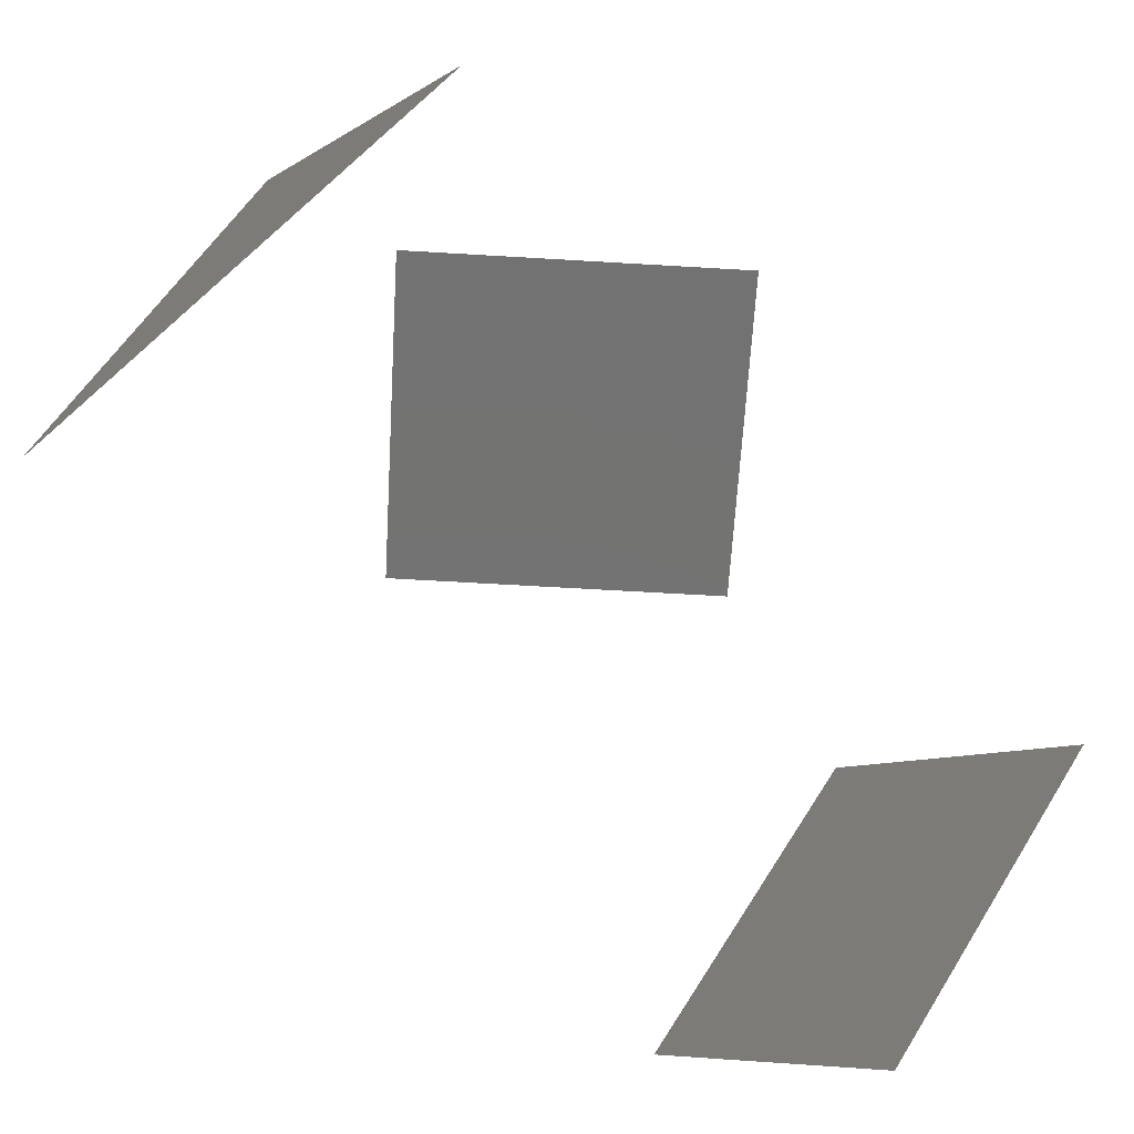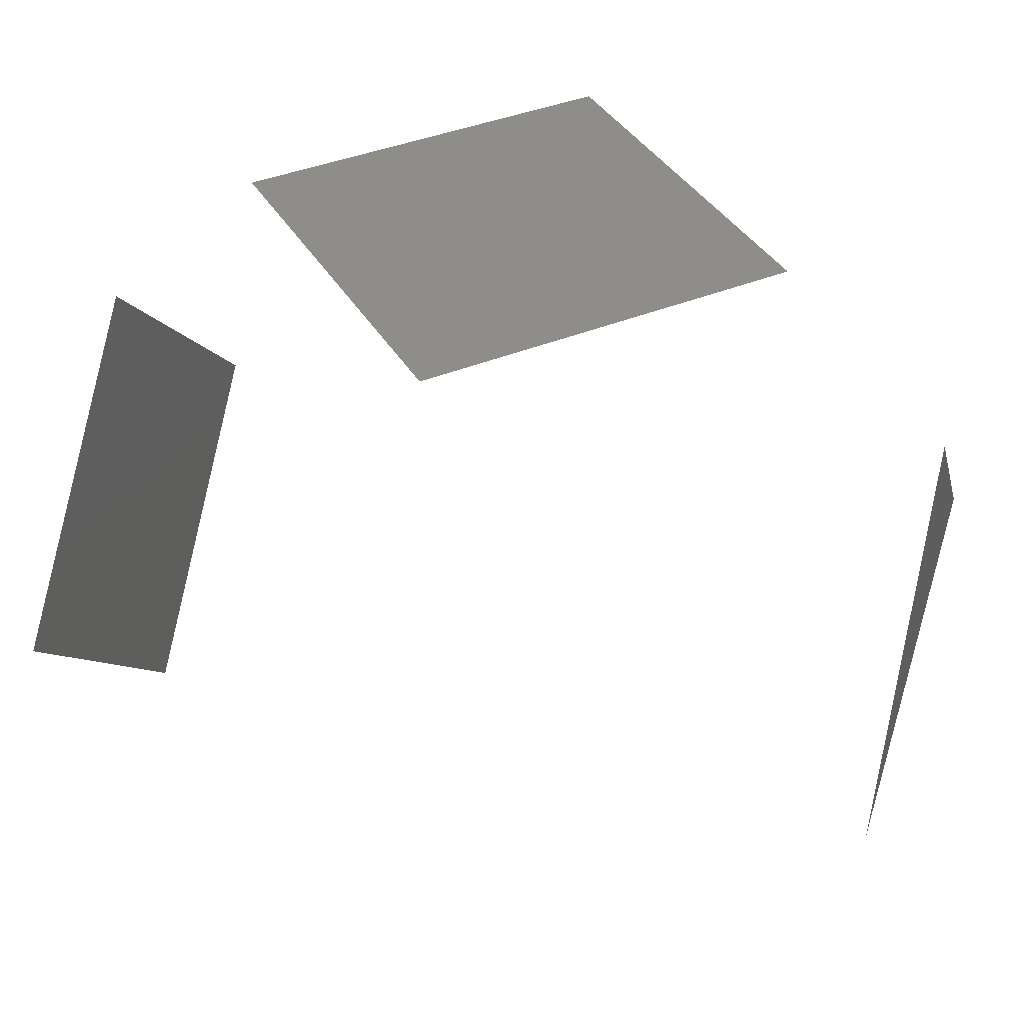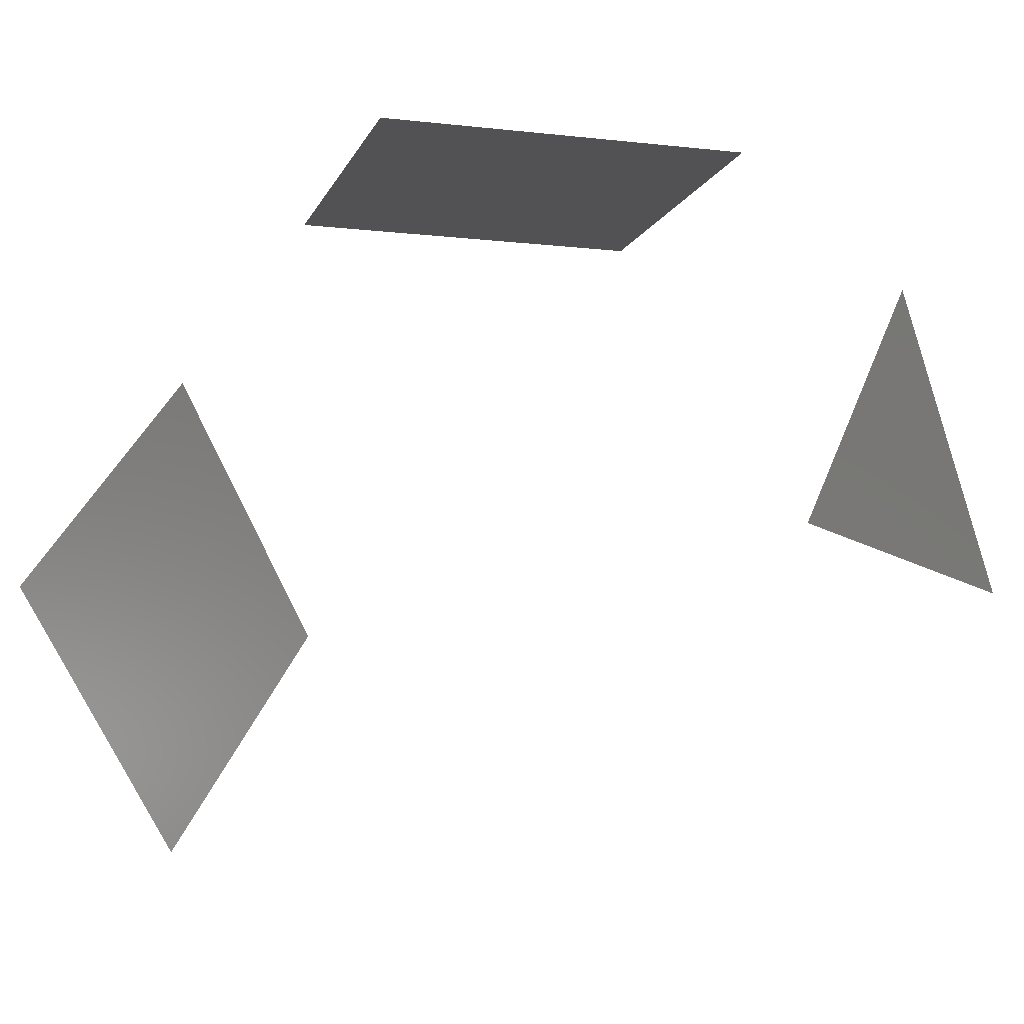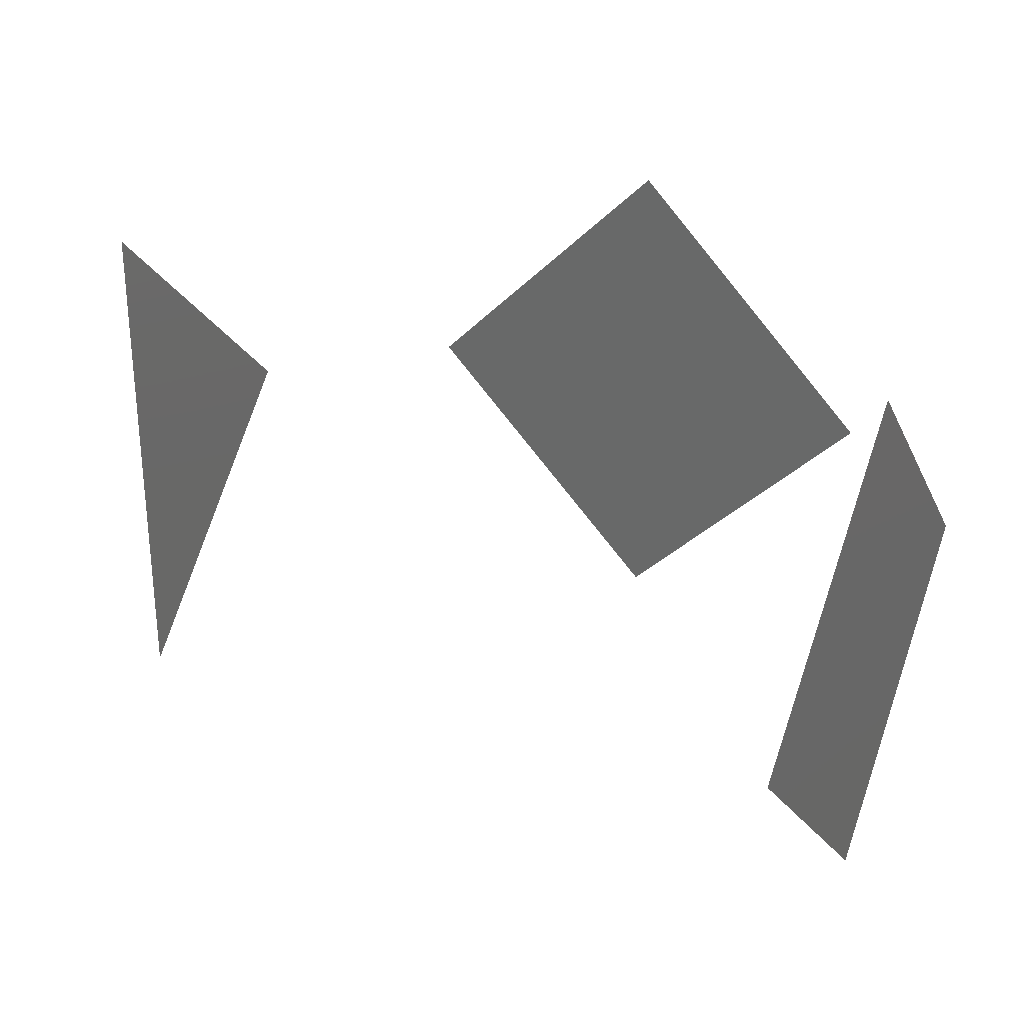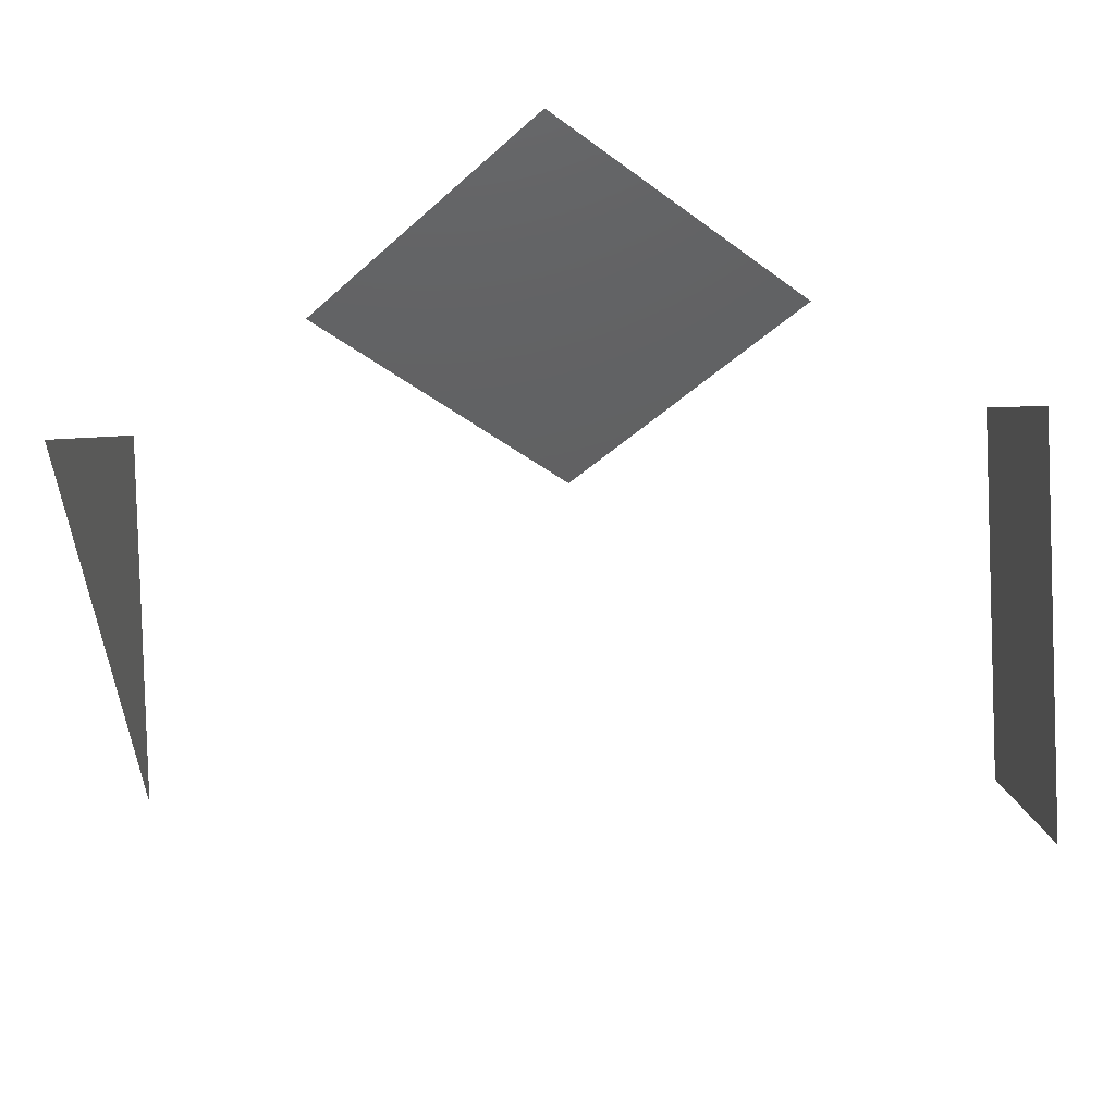
<metadata>
{"format":"stl","ext":"stl","renderer":"f3d","projection":"perspective","resolution":1024,"background":"white","views":[{"elev":-64.9,"azim":-48.4,"up":"+Y"},{"elev":38.8,"azim":-162.6,"up":"+Y"},{"elev":-9.4,"azim":-151.4,"up":"+Y"},{"elev":28.9,"azim":26.9,"up":"+Z"},{"elev":-41.6,"azim":2.7,"up":"+Y"}]}
</metadata>
<code>
# stl→obj: 11 verts, 5 faces
v 0.8507 0.5257 0
v 0.8507 0 0.5257
v 0.8507 0 -0.5257
v 0.8507 -0.5257 0
v 0.5257 0.8507 0
v 0 0.8507 0.5257
v 0 0.8507 -0.5257
v -0.5257 0.8507 0
v -0.8507 0.5257 0
v -0.8507 0 -0.5257
v -0.8507 0 0.5257
f 1 2 3
f 4 3 2
f 5 6 7
f 8 7 6
f 9 10 11

</code>
